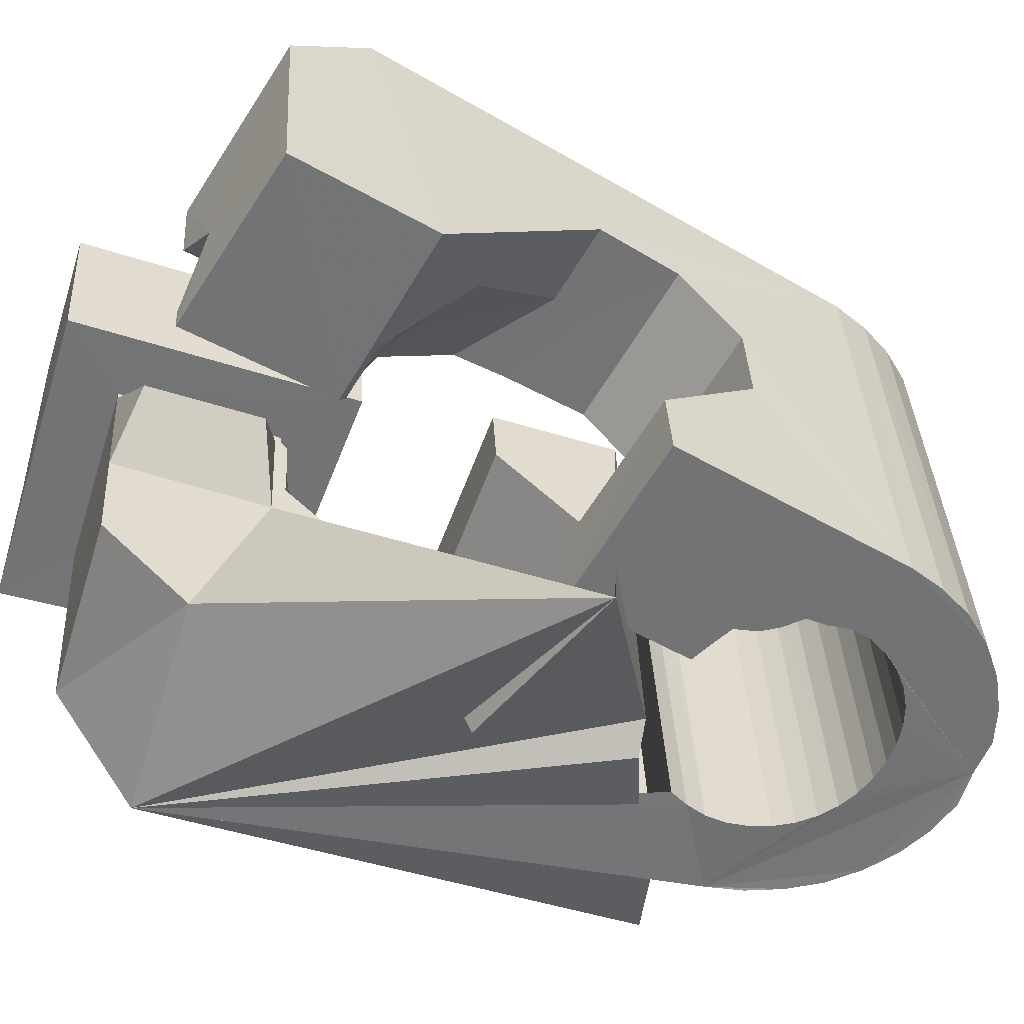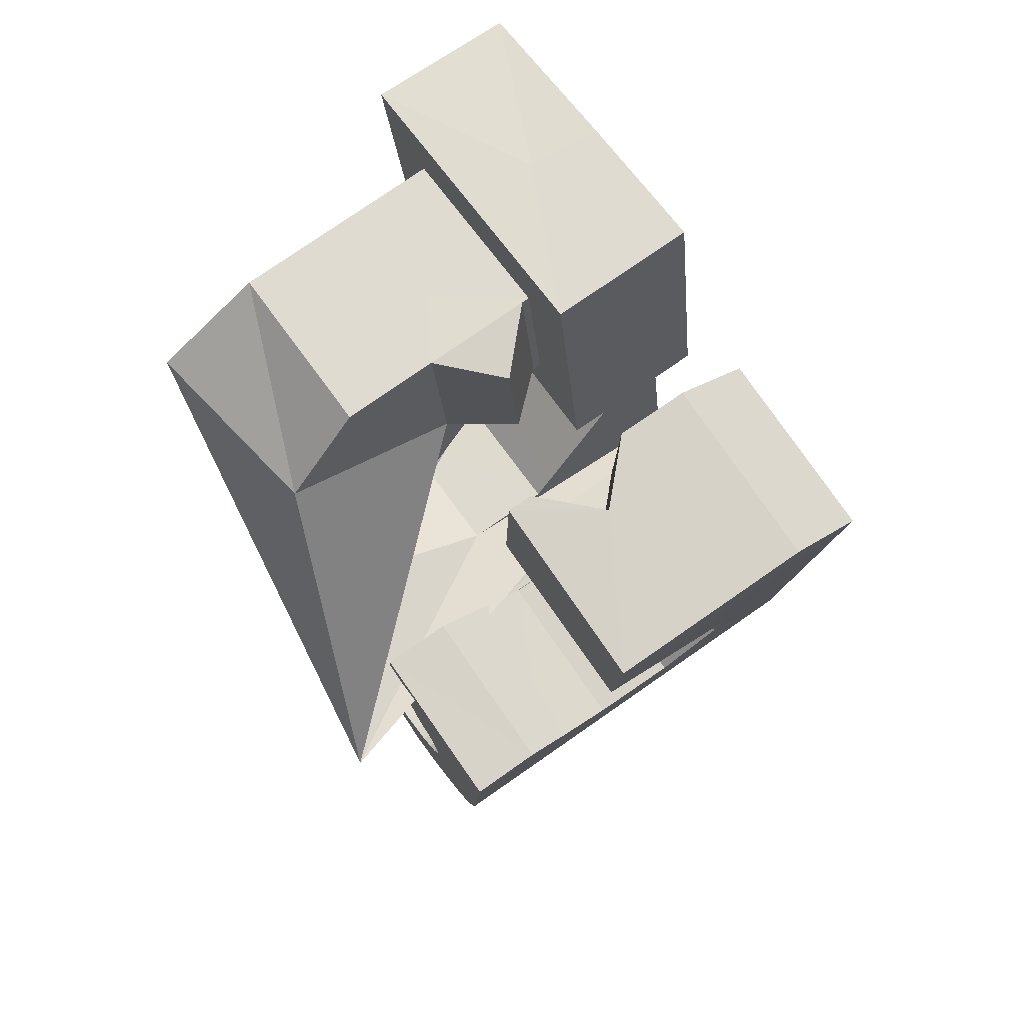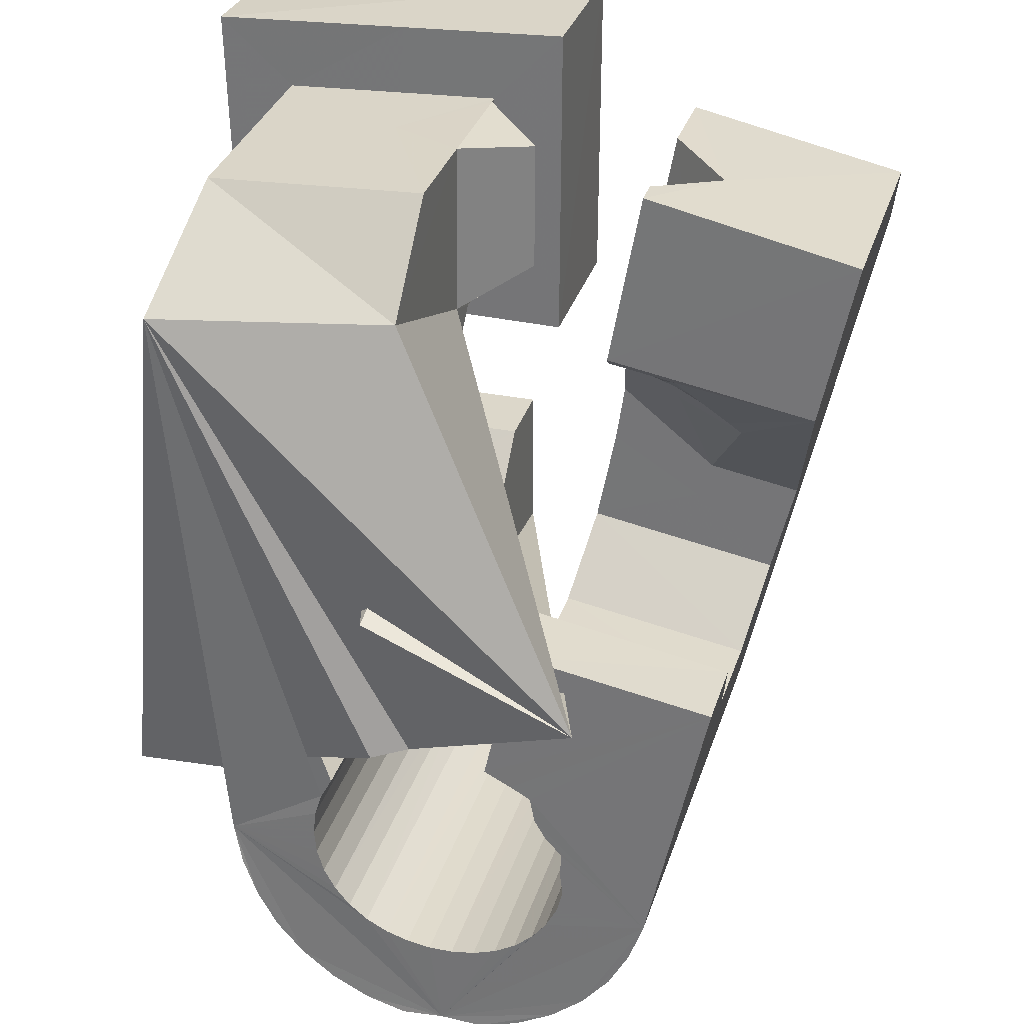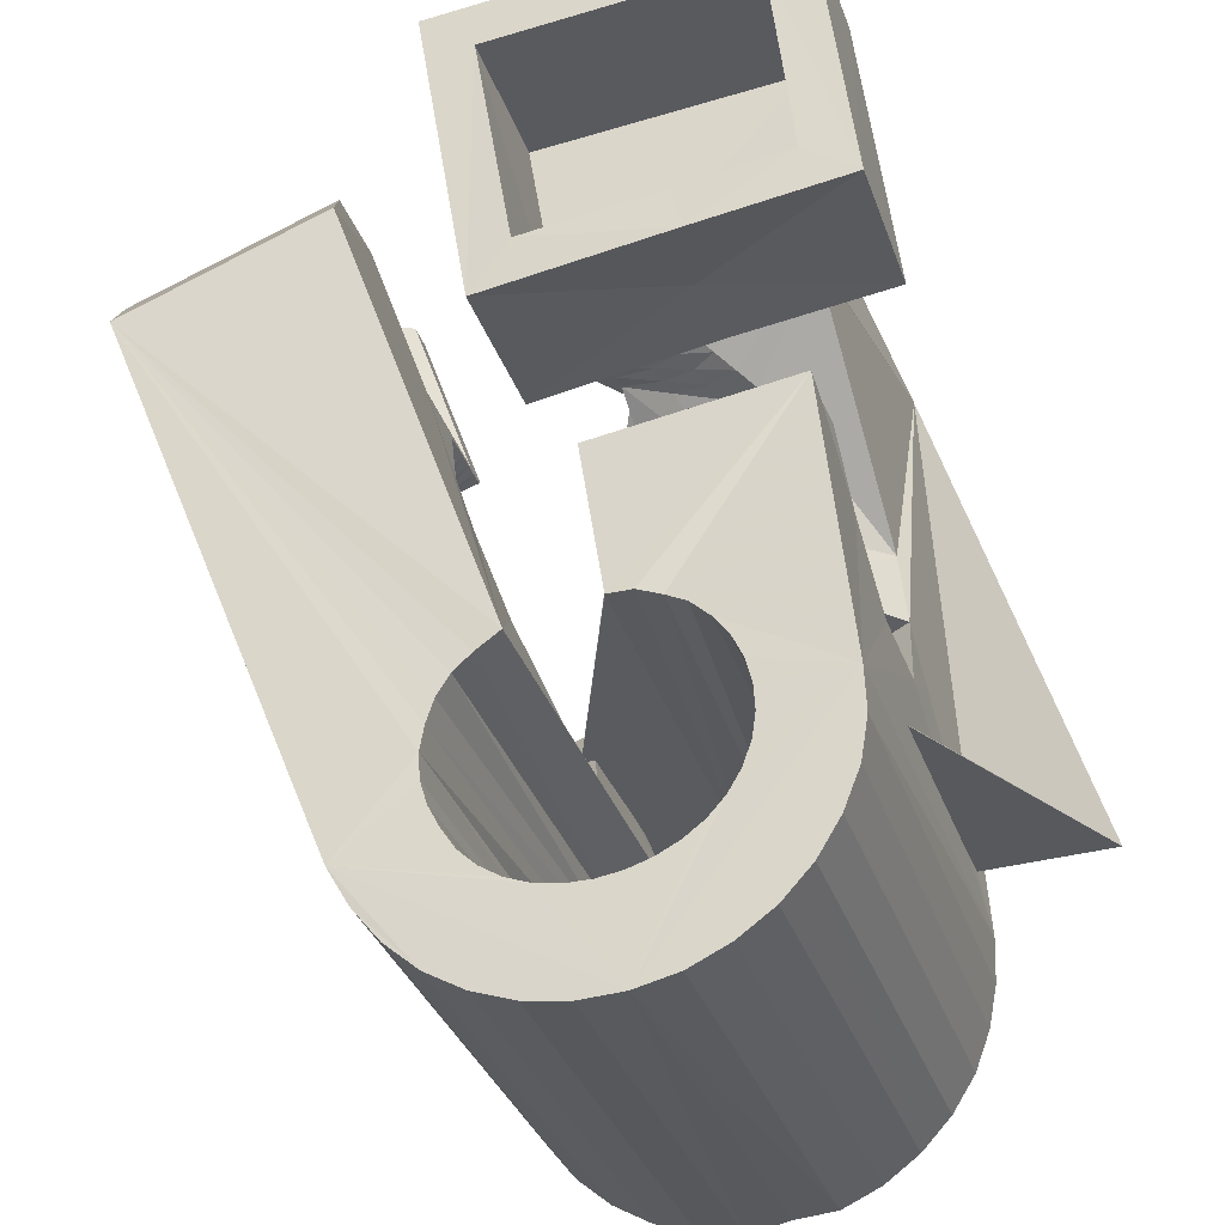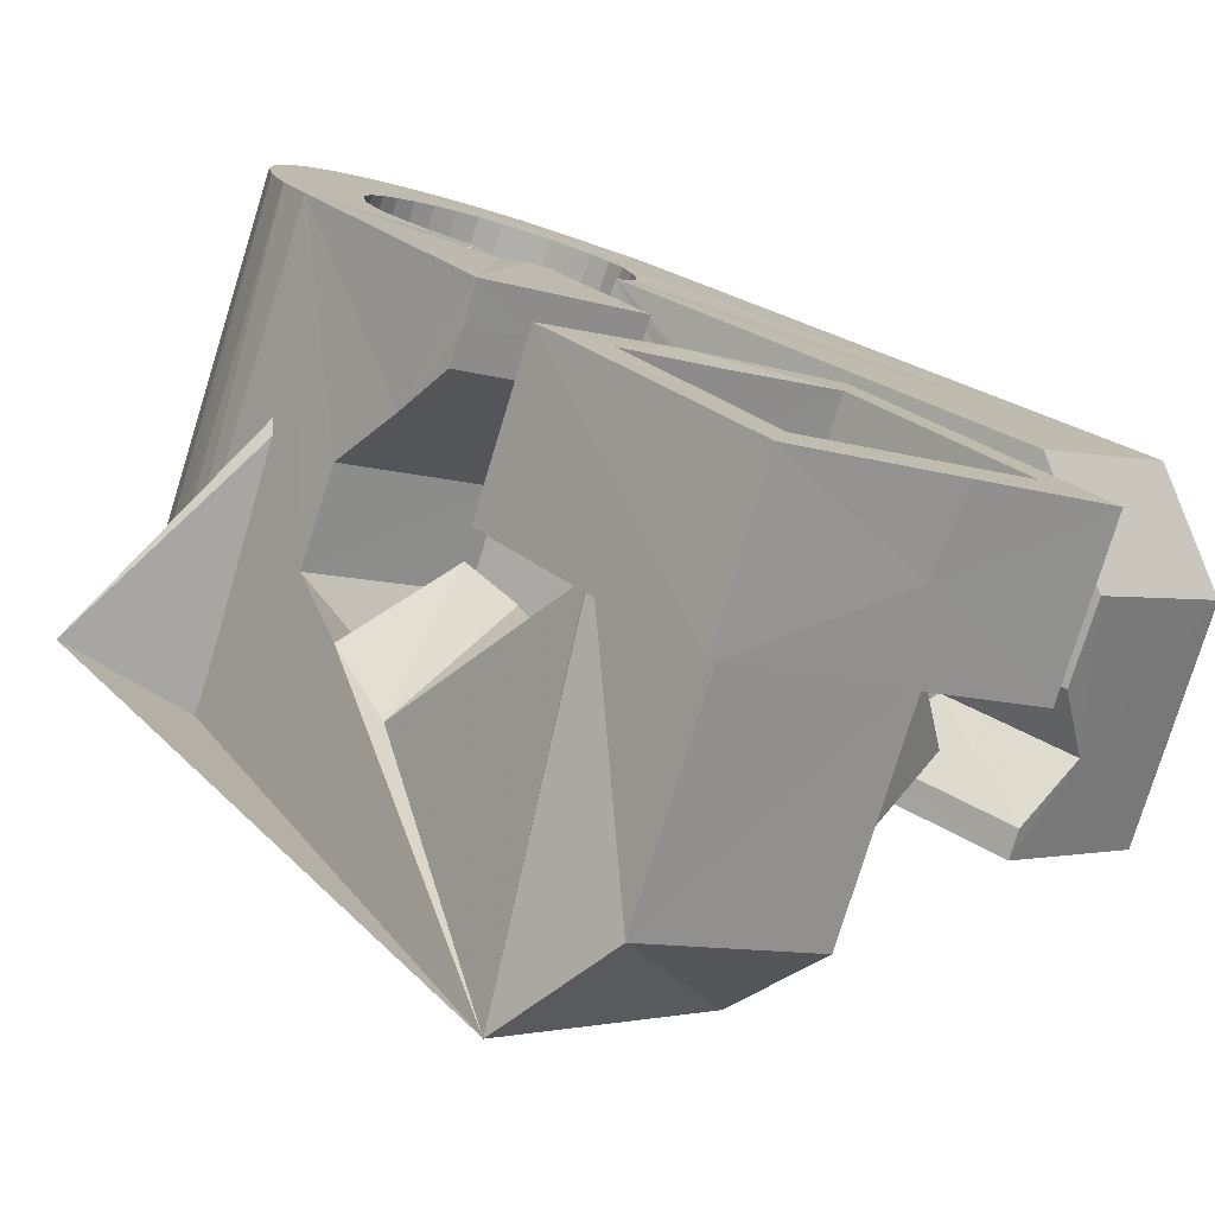
<metadata>
{"format":"obj","ext":"obj","renderer":"f3d","projection":"perspective","resolution":1024,"background":"white","views":[{"elev":-73.0,"azim":72.5,"up":"+Y"},{"elev":62.0,"azim":40.1,"up":"+Z"},{"elev":-67.9,"azim":0.5,"up":"+Y"},{"elev":64.6,"azim":171.7,"up":"+Y"},{"elev":15.1,"azim":-37.3,"up":"+Y"}]}
</metadata>
<code>
v -0.06098 -0.04167 0.04592
v -0.05353 -0.02512 -0.04793
v -0.05317 0.01236 0.07938
v -0.05225 -0.02596 0.06306
v -0.05236 -0.02473 -0.0546
v -0.05223 0.01884 0.03199
v -0.05021 -0.02441 -0.06096
v -0.04877 -0.01308 0.006456
v -0.04744 -0.005614 -0.007357
v -0.04709 -0.02445 -0.0669
v -0.04603 0.03728 0.08199
v -0.04525 0.001538 -0.01911
v -0.04552 0.01246 0.07227
v -0.04519 0.04389 0.03532
v -0.04451 0.01695 0.03853
v -0.04288 -0.02484 -0.07211
v -0.04204 0.01083 0.06836
v -0.04167 0.01287 0.04169
v -0.04122 0.01432 0.04188
v -0.04078 0.01666 -0.01691
v -0.03992 -0.0293 -0.04683
v -0.0396 -0.02885 -0.05064
v -0.03952 -0.02995 -0.04306
v -0.03881 0.03627 0.07564
v -0.03815 0.02525 -0.004977
v -0.03855 -0.02862 -0.05433
v -0.03836 -0.03065 -0.03946
v -0.03786 -0.02568 -0.07646
v -0.03781 0.04102 0.04196
v -0.03681 -0.02862 -0.05776
v -0.03653 0.03245 0.004756
v -0.0366 -0.03171 -0.03621
v -0.02826 -6.7e-05 0.008397
v -0.03481 0.03762 0.005519
v -0.03463 -0.000777 0.02614
v -0.03449 -0.02884 -0.06081
v -0.0704 -0.009127 -0.04295
v -0.02928 0.003879 -0.002658
v -0.03324 0.04436 0.006463
v -0.03216 -0.02679 -0.07983
v -0.03197 0.000588 0.02876
v -0.03166 0.05034 -0.03719
v -0.03166 -0.02925 -0.06337
v -0.02965 -0.03958 -0.02799
v -0.03099 0.05107 -0.04383
v -0.02913 0.001992 0.03134
v -0.02905 0.05144 -0.05022
v -0.02842 -0.02989 -0.06534
v -0.02817 0.0122 0.03105
v -0.02355 -0.03816 -0.02725
v -0.02776 -0.003476 0.02978
v -0.02711 0.01046 0.04112
v -0.0269 0.02155 -0.006489
v -0.02631 0.003368 0.03396
v -0.02597 -0.02822 -0.08198
v -0.02584 0.05137 -0.05611
v -0.02592 0.009517 0.04097
v -0.0256 -0.001687 0.03157
v -0.02489 -0.009412 0.02422
v -0.02491 -0.03068 -0.06671
v 0.001857 -0.06281 -0.01307
v -0.02453 -0.008754 0.06622
v -0.02442 0.005854 0.06824
v -0.02356 -0.04695 0.04632
v -0.0235 2.8e-05 0.03343
v -0.02349 0.004745 0.03657
v -0.02333 0.004011 0.07916
v -0.02287 0.03506 0.004956
v -0.02279 0.02414 0.03293
v -0.02171 0.05096 -0.06137
v -0.02147 0.0262 0.03958
v -0.02142 0.01695 0.08093
v -0.0214 0.001744 0.03529
v -0.02127 -0.03158 -0.06753
v -0.02114 0.03775 0.03389
v -0.02099 0.02116 0.07413
v -0.02067 0.006121 0.03919
v -0.02065 -0.006065 0.03333
v -0.02052 0.03618 0.04105
v -0.01951 -0.02982 -0.08199
v -0.01941 -0.03517 0.06287
v -0.01929 0.00346 0.03714
v -0.01926 -0.003994 0.03442
v -0.02343 -0.02941 -0.01005
v -0.01869 0.04649 -0.03608
v -0.03008 -0.0487 -0.000767
v -0.01917 -0.02326 0.01471
v -0.01839 0.04693 -0.03988
v -0.01829 0.0459 -0.03231
v -0.01787 -0.001938 0.03552
v -0.01757 -0.03259 -0.06776
v -0.01734 0.04716 -0.04357
v -0.01719 0.005177 0.039
v -0.01719 0.04506 -0.02872
v -0.01713 0.03027 0.07544
v -0.01668 0.05018 -0.06576
v -0.01648 0.000118 0.03662
v -0.01641 0.02904 0.08272
v -0.01602 -0.006383 -0.02059
v -0.0156 0.04718 -0.047
v -0.0154 0.04409 -0.02547
v -0.01529 -0.01475 0.03836
v -0.0151 0.002174 0.03772
v -0.01476 -0.01855 0.06527
v -0.01391 -0.03366 -0.06739
v -0.01371 0.004229 0.03882
v -0.01367 -0.008808 0.03702
v -0.01329 0.04698 -0.05006
v -0.01308 -0.03174 -0.08259
v -0.01304 0.04304 -0.02262
v -0.01291 -0.006301 0.03727
v -0.01224 -0.003905 0.03761
v -0.01177 0.008768 -0.01846
v -0.01157 -0.00151 0.03795
v -0.01095 0.04904 -0.06906
v -0.0109 0.000887 0.03829
v -0.0116 -0.03953 -0.03067
v -0.01044 0.04657 -0.05261
v -0.01038 -0.03479 -0.06639
v -0.01023 0.003281 0.03863
v -0.01034 0.04125 -0.02045
v -0.009892 0.004248 0.03998
v -0.009876 0.004109 0.04095
v -0.009509 0.000184 0.06793
v -0.0095 0.005653 0.04018
v -0.009129 0.00157 0.06812
v -0.007513 -0.04033 -0.03303
v -0.007197 0.04593 -0.05456
v -0.007133 -0.03594 -0.0647
v -0.006917 0.04053 -0.01883
v -0.006859 -0.03371 -0.08099
v -0.006403 0.02425 0.003163
v -0.006549 -0.0441 -0.00836
v -0.005554 0.006184 0.03648
v -0.005115 0.0015 0.07193
v -0.004766 0.04763 -0.07127
v -0.004427 -0.04094 -0.03497
v -0.004286 -0.03707 -0.06239
v -0.003704 0.04516 -0.05595
v -0.003241 0.03937 -0.01845
v -0.00312 0.03598 0.004841
v -0.003009 -0.008448 0.04343
v -0.003055 -0.03186 -0.006456
v -0.002742 -0.01139 0.06366
v -0.003716 -0.04055 -0.03896
v -0.001973 -0.03812 -0.05953
v -0.001544 -0.01003 -0.02246
v -0.001089 -0.03572 -0.07819
v -0.00205 -0.04057 -0.04209
v -0.000195 -0.03908 -0.05627
v -6.2e-05 0.04425 -0.05676
v 0.000555 -0.04086 -0.0452
v 0.00076 -0.03986 -0.05264
v 0.001069 0.00428 0.0289
v 0.000981 0.03056 0.03995
v 0.000344 -0.04027 -0.04894
v 0.001544 0.02512 0.07527
v 0.001705 -0.003001 0.07898
v 0.001683 0.04597 -0.07218
v 0.002559 0.005007 -0.02039
v 0.003637 0.04325 -0.05698
v 0.004016 -0.0377 -0.07428
v 0.007303 0.04217 -0.05662
v 0.007794 0.0135 -0.008086
v 0.008078 0.02949 0.03238
v 0.008068 -0.02517 0.03321
v 0.008132 0.04411 -0.07186
v 0.008232 -0.0237 0.03223
v 0.008281 -0.03958 -0.06942
v 0.008766 0.02205 0.08254
v 0.008902 -0.02131 0.03256
v 0.009289 -0.02082 0.03384
v 0.009539 -0.0189 0.03291
v 0.01021 -0.0165 0.03322
v 0.009822 0.03641 -0.01994
v 0.01086 0.01051 0.007208
v 0.01083 0.04106 -0.05562
v 0.01091 -0.01412 0.03358
v 0.01148 -0.04128 -0.06375
v 0.01156 -0.01173 0.03392
v 0.01165 -0.02455 0.03142
v 0.01227 0.008793 0.01643
v 0.01287 -0.0222 0.03081
v 0.01319 -0.03042 0.06053
v 0.01373 -0.04282 -0.05757
v 0.01376 0.03542 -0.02207
v 0.01407 0.0399 -0.05393
v 0.01408 -0.01986 0.0302
v 0.01436 0.04213 -0.07026
v 0.01436 -0.02607 0.06111
v 0.01438 -0.002067 0.03653
v 0.01507 -0.02539 0.03062
v 0.0153 -0.01751 0.02959
v 0.01544 -0.02559 -0.0186
v 0.01652 -0.01516 0.02898
v 0.01684 -0.0231 0.02906
v 0.01685 0.03485 -0.02424
v 0.01691 0.03879 -0.05161
v 0.01773 -0.01282 0.02837
v 0.01849 -0.02624 0.02981
v 0.0186 -0.0208 0.02749
v 0.01925 0.03466 -0.02722
v 0.01918 0.03775 -0.04874
v 0.01956 -0.007396 0.06377
v 0.02014 0.04012 -0.06745
v 0.02036 -0.0185 0.02593
v 0.02044 -0.006392 0.02033
v 0.0208 -0.02399 0.0273
v 0.02093 0.03472 -0.03068
v 0.02074 0.03683 -0.04538
v 0.02192 -0.01455 0.03721
v 0.0221 0.035 -0.03433
v 0.02192 0.03601 -0.04187
v 0.02212 -0.01621 0.02437
v 0.02244 0.03533 -0.03815
v 0.02311 -0.02175 0.02479
v 0.02314 0.005022 0.06563
v 0.02335 -0.05152 -0.01539
v 0.02388 -0.01392 0.02281
v 0.02399 0.0221 0.05349
v 0.02475 0.007958 -0.002475
v 0.02525 0.03815 -0.06354
v 0.02542 -0.0195 0.02227
v 0.02622 -0.01898 0.06003
v 0.02672 -0.03934 -0.01362
v 0.02702 0.006486 0.003366
v 0.02716 -0.02933 -0.02085
v 0.02761 -0.0173 -0.0294
v 0.02773 -0.01726 0.01976
v 0.02948 0.03626 -0.05865
v 0.03001 -0.01506 0.01719
v 0.03194 -0.002258 -0.02729
v 0.03275 0.03455 -0.05302
v 0.03515 0.03316 -0.04683
v 0.03732 0.006223 -0.01503
v 0.03974 -0.03297 0.02571
v 0.04114 0.003002 2.6e-05
v 0.04543 -0.03825 0.05153
v 0.05553 -0.002703 0.05668
v 0.05653 0.01459 0.04438
f 166 236 238
f 166 238 184
f 164 235 221
f 235 237 221
f 237 226 221
f 226 176 221
f 176 164 221
f 160 232 164
f 232 235 164
f 160 147 228
f 160 228 232
f 172 190 211
f 190 224 211
f 211 191 172
f 211 224 204
f 211 204 191
f 20 113 53
f 113 132 53
f 132 31 53
f 31 25 53
f 25 20 53
f 99 113 12
f 113 20 12
f 99 12 84
f 12 9 84
f 84 9 38
f 9 8 38
f 8 33 38
f 33 86 38
f 86 84 38
f 123 124 142
f 124 144 142
f 142 102 123
f 142 144 104
f 142 104 102
f 104 144 124
f 122 120 106
f 122 106 93
f 35 33 8
f 35 8 18
f 41 35 18
f 46 41 18
f 54 46 18
f 66 54 18
f 77 66 18
f 122 93 77
f 18 122 77
f 86 33 87
f 33 35 59
f 35 51 59
f 51 78 59
f 78 107 59
f 107 87 59
f 87 33 59
f 103 106 116
f 106 120 116
f 103 82 93
f 103 93 106
f 82 66 77
f 82 77 93
f 97 103 114
f 103 116 114
f 97 73 82
f 97 82 103
f 82 73 66
f 73 54 66
f 90 97 112
f 97 114 112
f 90 65 73
f 90 73 97
f 73 65 54
f 65 46 54
f 83 90 111
f 90 112 111
f 83 58 65
f 83 65 90
f 65 58 46
f 58 41 46
f 83 111 107
f 83 107 78
f 58 83 78
f 58 78 51
f 58 51 41
f 51 35 41
f 166 168 181
f 166 181 192
f 231 226 237
f 231 237 236
f 229 231 236
f 223 229 236
f 216 223 236
f 208 216 236
f 200 208 236
f 166 192 200
f 236 166 200
f 176 226 182
f 226 231 207
f 231 219 207
f 219 199 207
f 199 180 207
f 180 182 207
f 182 226 207
f 183 181 171
f 181 168 171
f 183 196 192
f 183 192 181
f 196 208 200
f 196 200 192
f 188 183 173
f 183 171 173
f 188 201 196
f 188 196 183
f 196 201 208
f 201 216 208
f 193 188 174
f 188 173 174
f 193 206 201
f 193 201 188
f 201 206 216
f 206 223 216
f 195 193 178
f 193 174 178
f 195 214 206
f 195 206 193
f 206 214 223
f 214 229 223
f 195 178 180
f 195 180 199
f 214 195 199
f 214 199 219
f 214 219 229
f 219 231 229
f 19 52 57
f 52 125 57
f 125 122 57
f 122 18 57
f 18 19 57
f 171 168 166
f 117 133 143
f 204 217 220
f 117 143 147
f 191 204 220
f 191 220 175
f 173 171 166
f 174 173 166
f 178 174 166
f 180 178 166
f 184 190 172
f 166 184 172
f 180 166 172
f 180 172 191
f 182 180 191
f 117 147 160
f 182 191 175
f 176 182 175
f 164 176 175
f 160 164 175
f 175 117 160
f 227 225 218
f 227 218 185
f 228 227 185
f 239 238 236
f 232 228 185
f 240 239 236
f 240 236 237
f 232 185 234
f 235 232 234
f 234 240 237
f 237 235 234
f 161 151 91
f 151 74 91
f 91 105 163
f 91 163 161
f 105 119 177
f 105 177 163
f 119 129 187
f 119 187 177
f 129 138 198
f 129 198 187
f 138 146 203
f 138 203 198
f 146 150 210
f 146 210 203
f 150 153 210
f 153 213 210
f 153 156 213
f 156 215 213
f 156 152 212
f 156 212 215
f 152 149 212
f 149 209 212
f 149 145 209
f 145 202 209
f 145 137 197
f 145 197 202
f 137 127 186
f 137 186 197
f 127 117 175
f 127 175 186
f 130 140 50
f 140 61 50
f 50 44 121
f 50 121 130
f 44 37 110
f 44 110 121
f 37 32 101
f 37 101 110
f 32 27 94
f 32 94 101
f 27 23 94
f 23 89 94
f 23 21 89
f 21 85 89
f 21 22 88
f 21 88 85
f 22 26 92
f 22 92 88
f 26 30 100
f 26 100 92
f 30 36 108
f 30 108 100
f 36 43 108
f 43 118 108
f 43 48 118
f 48 128 118
f 48 60 139
f 48 139 128
f 60 74 139
f 74 151 139
f 233 234 185
f 233 185 179
f 179 169 233
f 169 230 233
f 169 162 222
f 169 222 230
f 162 148 205
f 162 205 222
f 148 131 189
f 148 189 205
f 131 109 167
f 131 167 189
f 109 80 159
f 109 159 167
f 80 55 159
f 55 136 159
f 55 40 115
f 55 115 136
f 40 28 115
f 28 96 115
f 28 16 70
f 28 70 96
f 16 10 56
f 16 56 70
f 10 7 56
f 7 47 56
f 7 5 47
f 5 45 47
f 5 2 45
f 2 42 45
f 132 141 68
f 141 39 68
f 39 34 68
f 34 31 68
f 31 132 68
f 39 141 140
f 175 220 240
f 159 136 115
f 205 189 167
f 47 45 42
f 70 56 47
f 70 47 42
f 233 230 222
f 115 96 70
f 159 115 70
f 159 70 42
f 205 167 159
f 234 233 222
f 222 205 159
f 234 222 159
f 39 140 130
f 39 130 121
f 42 39 121
f 42 121 110
f 42 110 101
f 42 101 94
f 42 94 89
f 42 89 85
f 42 85 88
f 42 88 92
f 42 92 100
f 42 100 108
f 159 42 108
f 159 108 118
f 159 118 128
f 159 128 139
f 159 139 151
f 159 151 161
f 159 161 163
f 159 163 177
f 234 159 177
f 234 177 187
f 234 187 198
f 234 198 203
f 234 203 210
f 234 210 213
f 234 213 215
f 234 215 212
f 240 234 212
f 186 175 240
f 197 186 240
f 202 197 240
f 209 202 240
f 212 209 240
f 225 227 194
f 227 228 194
f 228 147 194
f 147 143 194
f 143 225 194
f 218 225 133
f 225 143 133
f 49 52 19
f 17 63 67
f 6 49 19
f 17 67 3
f 6 19 17
f 17 3 6
f 67 63 126
f 125 52 49
f 158 67 126
f 125 49 154
f 126 125 154
f 126 154 158
f 170 98 72
f 98 11 72
f 11 3 72
f 3 67 72
f 67 158 72
f 158 170 72
f 29 79 75
f 29 75 14
f 98 95 24
f 11 98 24
f 24 29 14
f 14 11 24
f 157 95 98
f 75 79 155
f 157 98 170
f 165 75 155
f 165 155 157
f 170 165 157
f 135 13 76
f 13 24 76
f 24 95 76
f 95 157 76
f 157 135 76
f 134 15 13
f 13 135 134
f 13 15 29
f 13 29 24
f 15 134 71
f 134 155 71
f 155 79 71
f 79 29 71
f 29 15 71
f 134 135 157
f 134 157 155
f 165 170 154
f 170 158 154
f 14 75 69
f 75 165 69
f 165 154 69
f 154 49 69
f 49 6 69
f 6 14 69
f 11 14 3
f 14 6 3
f 224 190 184
f 217 204 224
f 224 184 238
f 239 217 224
f 224 238 239
f 4 81 62
f 81 104 62
f 104 124 62
f 124 126 62
f 126 63 62
f 63 17 62
f 17 4 62
f 218 133 117
f 61 64 1
f 40 55 80
f 109 131 148
f 2 5 7
f 7 10 16
f 2 7 16
f 162 169 179
f 16 28 40
f 16 40 80
f 2 16 80
f 80 109 148
f 162 179 185
f 80 148 162
f 80 162 185
f 218 117 127
f 218 127 137
f 185 218 137
f 185 137 145
f 185 145 149
f 185 149 152
f 185 152 156
f 185 156 153
f 185 153 150
f 185 150 146
f 80 185 146
f 80 146 138
f 80 138 129
f 80 129 119
f 80 119 105
f 80 105 91
f 80 91 74
f 80 74 60
f 80 60 48
f 80 48 43
f 2 80 43
f 2 43 36
f 2 36 30
f 2 30 26
f 2 26 22
f 2 22 21
f 2 21 23
f 2 23 27
f 1 2 27
f 50 61 1
f 44 50 1
f 37 44 1
f 32 37 1
f 27 32 1
f 116 120 122
f 140 141 132
f 104 81 64
f 140 132 113
f 102 104 64
f 102 64 61
f 114 116 122
f 112 114 122
f 111 112 122
f 107 111 122
f 126 124 123
f 125 126 123
f 122 125 123
f 107 122 123
f 107 123 102
f 87 107 102
f 140 113 99
f 87 102 61
f 86 87 61
f 84 86 61
f 99 84 61
f 61 140 99
f 25 31 34
f 4 17 19
f 1 4 19
f 25 34 39
f 25 39 42
f 20 25 42
f 12 20 42
f 12 42 2
f 9 12 2
f 9 2 1
f 1 19 18
f 1 18 8
f 1 8 9
f 240 220 239
f 220 217 239
f 81 4 64
f 4 1 64

</code>
